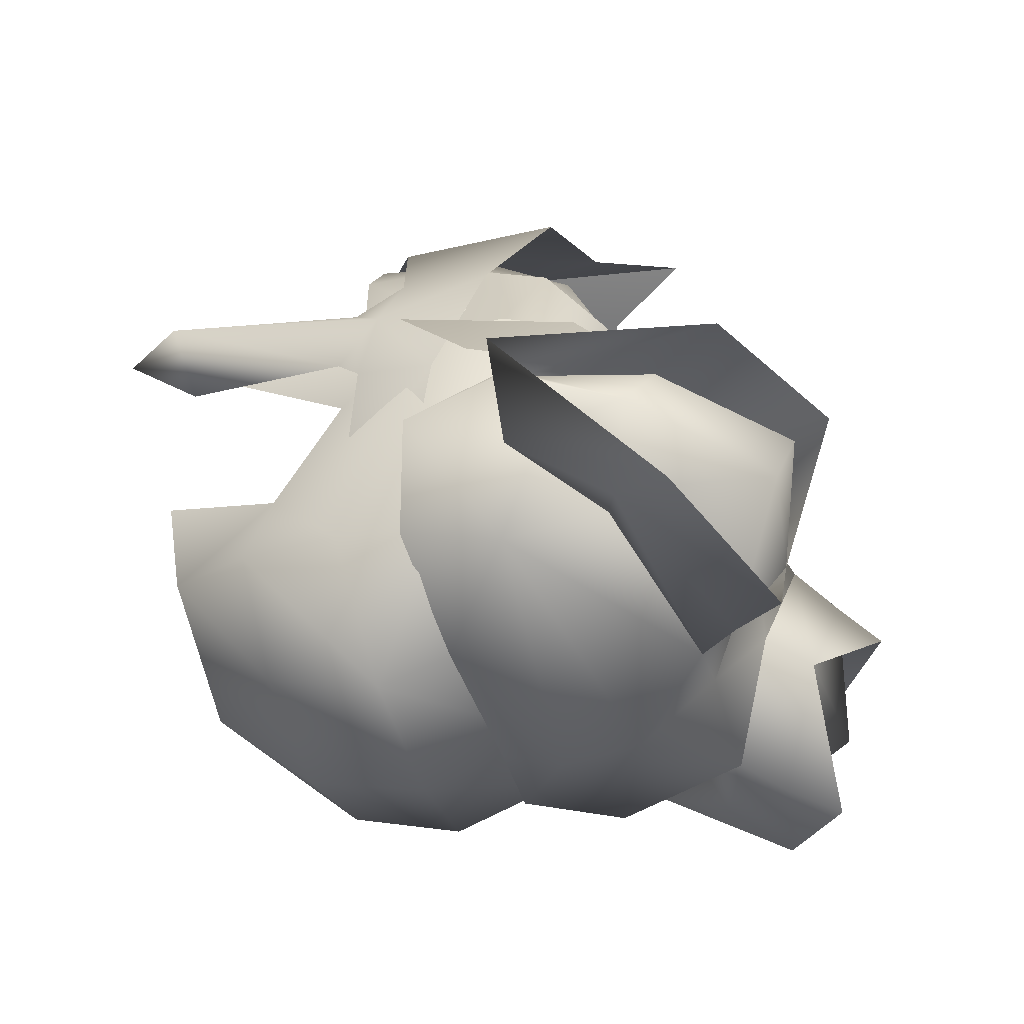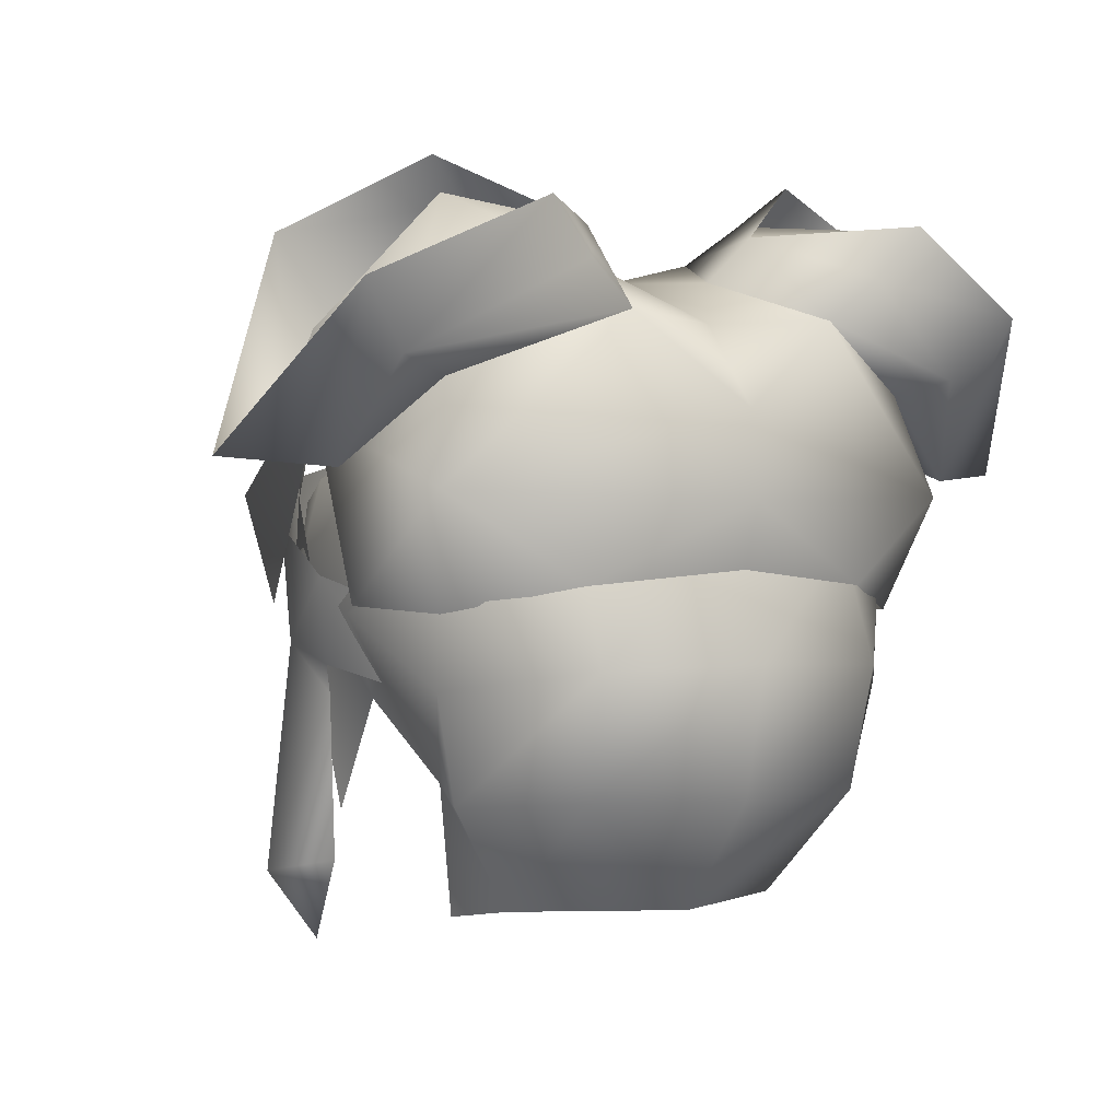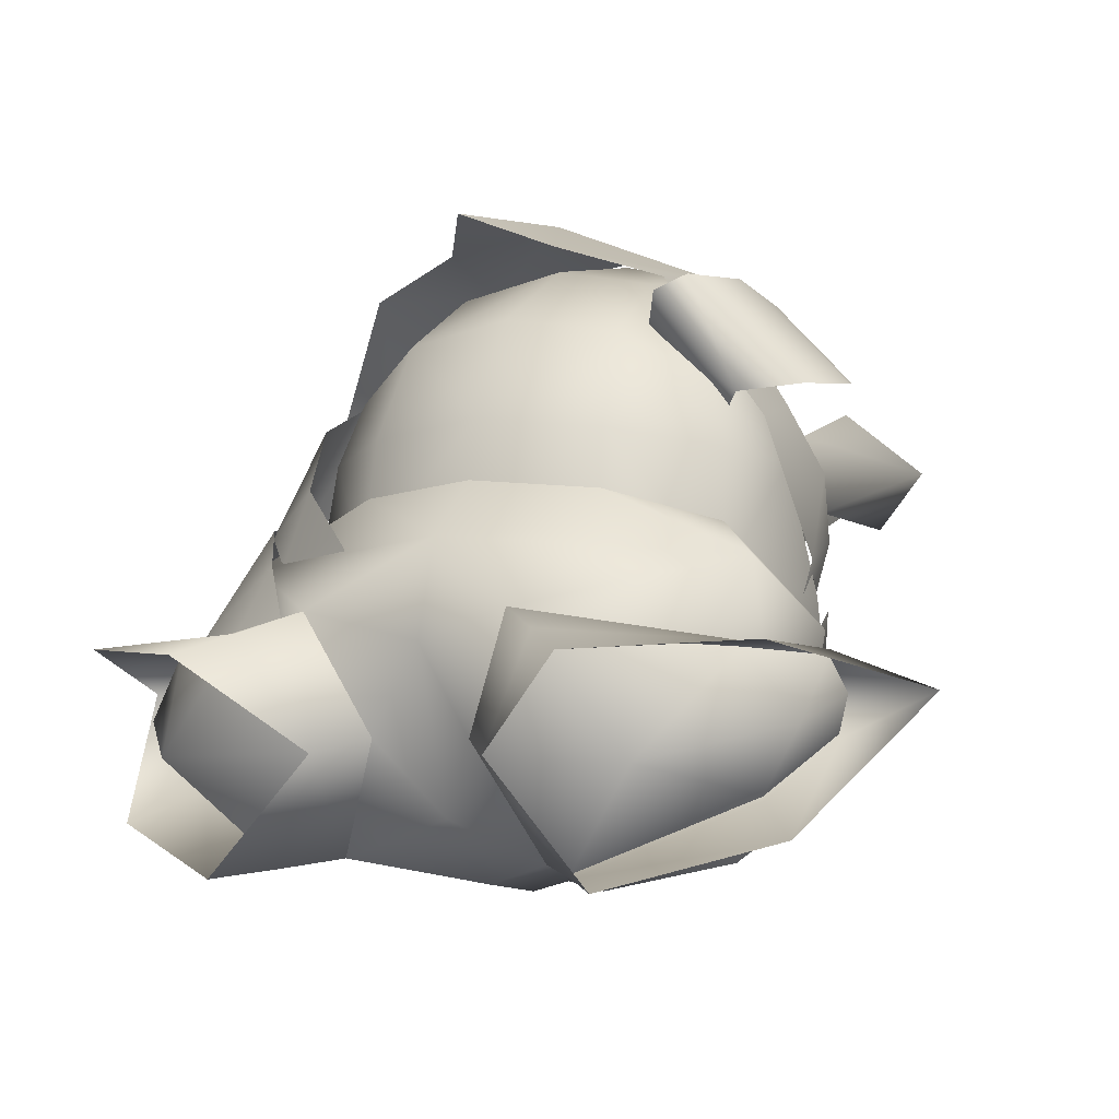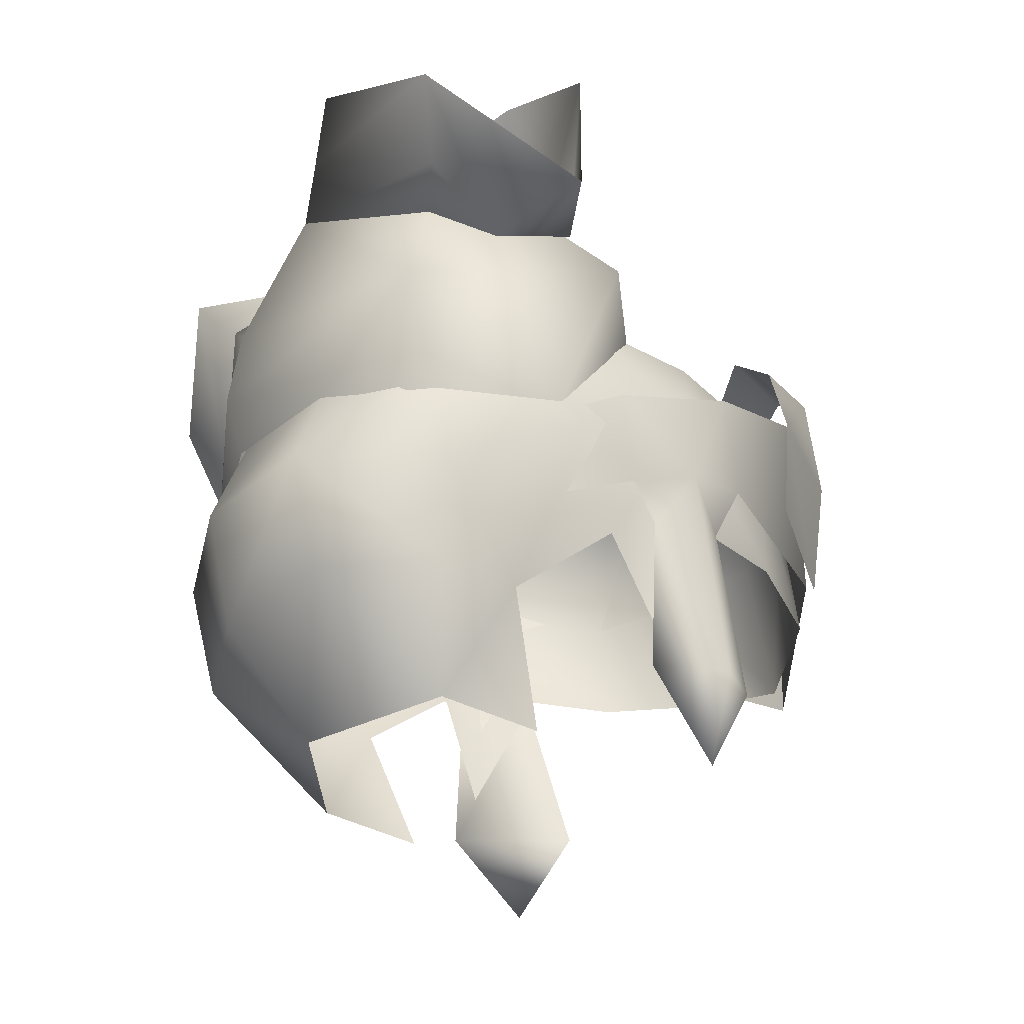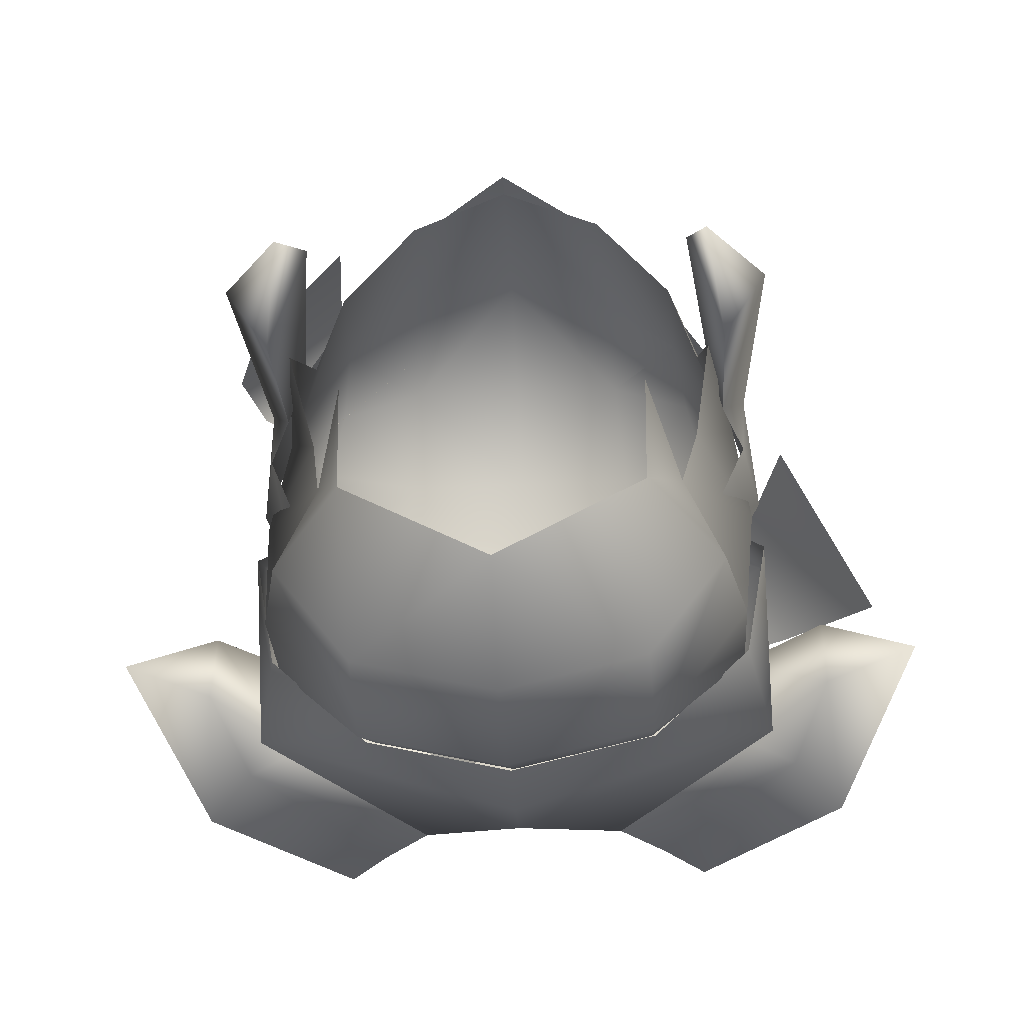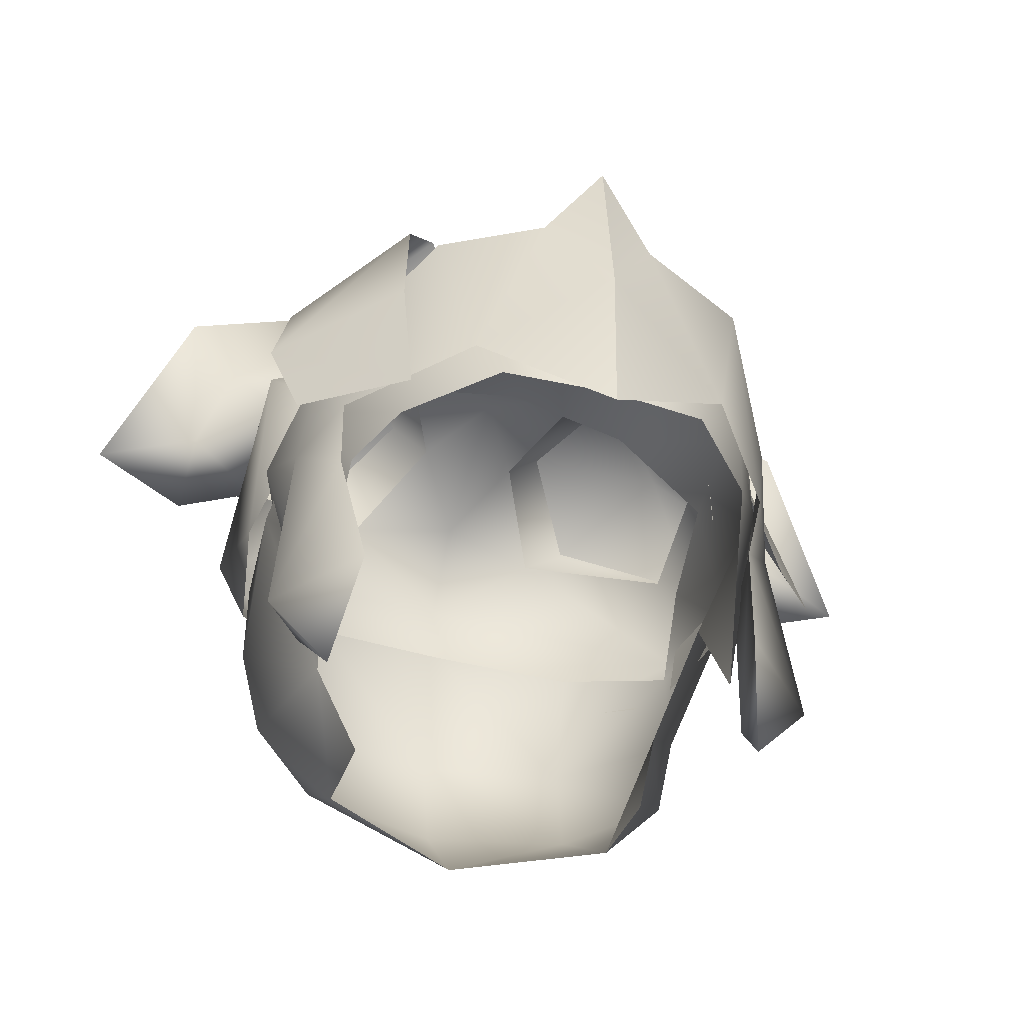
<metadata>
{"format":"obj","ext":"obj","renderer":"f3d","projection":"perspective","resolution":1024,"background":"white","views":[{"elev":-36.7,"azim":104.4,"up":"+Z"},{"elev":-0.2,"azim":147.7,"up":"+Y"},{"elev":-3.5,"azim":-150.8,"up":"+Z"},{"elev":-31.4,"azim":-115.3,"up":"+Y"},{"elev":-28.5,"azim":3.5,"up":"+Z"},{"elev":-45.7,"azim":-17.5,"up":"+Y"}]}
</metadata>
<code>
g mesh00
v -6.76 45.24 7.234
v -7.235 47.73 5.774
v -8.997 45.17 3.015
v -10.54 47.31 5.533
v -7.008 49.07 9.371
v -8.713 48.81 5.194
v 7.279 51.22 2.265
v 8.556 51.07 -0.4766
v 4.742 52.5 -0.2475
v -3.986 45.75 9.732
v 0 40.1 11.56
v 0 45.56 10.56
v 5.486 42.04 -11.32
v 5.355 46.2 -9.808
v 8.993 45.11 -7.262
v -3.382 56.79 -7.184
v -3.997 56.31 -2.369
v -1.92 55.19 -6.676
v -9.514 43.76 -1.669
v -8.721 47.73 -4.667
v -8.993 45.11 -7.262
v -7.848 36.77 1.912
v -7.574 41.59 4.383
v 4.251 49.07 7.603
v 3.986 45.75 9.732
v 6.75 45.24 7.234
v -16.03 48.84 -5.078
v -13.12 54.25 -9.803
v -12.4 48.5 -6.668
v 6.75 45.24 7.234
v 3.722 41 10.56
v 7.226 47.73 5.774
v 4.617 50.86 4.008
v 0 51.62 4.469
v 6.737 37.99 -3.187
v 5.463 33.22 -1.738
v 5.413 33.79 -5.394
v 9.014 41.3 -6.975
v 0 49.58 8.195
v -4.251 49.07 7.603
v 6.536 41.31 7.394
v 7.577 41.59 4.383
v 8.997 45.17 3.015
v 7.855 36.77 1.912
v 7.412 40.75 0.3469
v 9.514 43.76 -1.669
v 8.721 47.73 -4.667
v 8.403 48.99 -0.986
v -5.413 33.79 -5.394
v -5.408 33.22 -1.738
v -6.737 37.99 -3.187
v -7.915 48.47 3.395
v -4.617 50.86 4.008
v -8.403 48.99 -0.986
v -8.185 37.5 -6.688
v -5.33 37.77 -10.27
v 0 33.79 -8.238
v -11.17 44.72 5.779
v -10.08 41.79 6.17
v -6.703 40.87 9.371
v -7.205 45.19 9.735
v -5.964 49.62 8.8
v -4.651 47.41 7.97
v -7.203 46.4 4.824
v -3.997 53.63 -10.85
v 3.382 56.79 -7.184
v 1.92 55.19 -6.676
v 3.997 56.31 -2.369
v -12.4 48.5 -6.668
v -9.234 51.44 -7.9
v -12.4 49.44 -3.707
v -9.234 52.74 -3.815
v 12.4 49.44 -3.707
v 9.234 52.74 -3.815
v 12.4 48.5 -6.668
v 9.234 51.44 -7.9
v 12.4 48.5 -6.668
v 9.234 51.44 -7.9
v 11.18 52.03 -8.681
v 3.997 53.63 -10.85
v 5.761 55.13 -11.19
v -9.234 51.44 -7.9
v -11.18 52.03 -8.681
v -5.761 55.13 -11.19
v -12.4 49.44 -3.707
v -9.234 52.74 -3.815
v -11.18 53.66 -3.514
v -5.761 57.76 -3.143
v 9.234 52.74 -3.815
v 11.18 53.66 -3.514
v 5.761 57.76 -3.143
v 13.12 56.23 -3.554
v 12.4 49.44 -3.707
v 16.03 48.84 -5.078
v 4.762 51.49 -0.2375
v 7.915 48.47 3.395
v 9.617 50.18 0.6445
v 8.067 49.04 4.664
v 9.746 47.71 1.422
v 7.471 46.05 6.204
v 8.936 44.31 1.758
v 8.185 37.5 -6.688
v 5.33 37.77 -10.27
v 0 42.21 -12.53
v 0 37.72 -11.55
v -5.486 42.04 -11.32
v -3.722 41 10.56
v -6.542 41.31 7.394
v 0 46.94 -10.75
v -5.355 46.2 -9.808
v -9.014 41.3 -6.975
v 3.382 56.79 -7.184
v 5.761 57.76 -3.335
v 9.114 57.38 -7.37
v 11.18 53.66 -3.706
v 13.05 52.87 -6.117
v 12.4 49.48 -3.904
v 14.05 49.05 -5.102
v 12.4 48.68 -6.517
v 11.18 52.09 -8.517
v 5.761 55.19 -11.03
v 13.12 54.25 -9.803
v 7.424 56.98 -11.5
v -7.424 56.98 -11.5
v -7.424 59.22 -3.877
v -13.12 56.23 -3.554
v 7.424 59.22 -3.877
v -3.382 56.79 -7.184
v -5.761 55.19 -11.03
v -9.114 57.38 -7.37
v -11.18 52.09 -8.517
v -12.88 52.88 -6.107
v -12.4 48.68 -6.517
v -12.88 49.02 -5.176
v -12.4 49.48 -3.904
v -11.18 53.66 -3.706
v -5.761 57.76 -3.335
v 10.79 44.09 1.281
v 14.33 47.64 -3.851
v 9.443 50.38 0.9195
v 11.18 52.18 -3.025
v 7.441 53.32 -0.5841
v 8.392 54.13 -3.048
v 5.618 55.22 -2.863
v 0 52.38 -0.01759
v -4.762 51.49 -0.2375
v -7.412 40.75 0.3469
f 1 2 3
f 4 5 6
f 7 8 9
f 10 11 12
f 13 14 15
f 16 17 18
f 19 20 21
f 3 22 23
f 24 25 26
f 27 28 29
f 30 25 31
f 30 32 24
f 24 32 33
f 24 33 34
f 35 36 37
f 13 15 38
f 12 39 40
f 41 42 43
f 43 42 44
f 43 44 45
f 46 47 48
f 49 50 51
f 2 1 40
f 40 1 10
f 40 10 12
f 52 53 54
f 51 55 49
f 49 55 56
f 49 56 57
f 5 4 58
f 59 60 58
f 58 60 61
f 58 61 5
f 5 62 6
f 6 62 63
f 6 63 64
f 16 18 65
f 66 67 68
f 69 70 71
f 71 70 72
f 73 74 75
f 75 74 76
f 77 78 79
f 79 78 80
f 79 80 81
f 82 83 65
f 65 83 84
f 65 84 16
f 85 86 87
f 87 86 17
f 87 17 88
f 89 90 68
f 68 90 91
f 68 91 66
f 92 93 94
f 94 93 75
f 95 96 48
f 48 96 43
f 48 43 46
f 46 43 45
f 46 45 35
f 8 7 97
f 97 7 98
f 97 98 99
f 99 98 100
f 99 100 101
f 38 102 13
f 13 102 103
f 13 103 104
f 104 103 105
f 104 105 106
f 11 10 107
f 107 10 1
f 107 1 108
f 108 1 3
f 108 3 23
f 14 13 109
f 109 13 104
f 109 104 110
f 110 104 106
f 110 106 21
f 21 106 111
f 21 111 19
f 112 113 114
f 114 113 115
f 114 115 116
f 116 115 117
f 116 117 118
f 118 119 116
f 116 119 120
f 116 120 114
f 114 120 121
f 114 121 112
f 94 77 122
f 122 77 79
f 122 79 123
f 123 79 81
f 123 81 66
f 66 81 80
f 66 80 67
f 82 29 83
f 83 29 28
f 83 28 84
f 84 28 124
f 84 124 16
f 17 16 88
f 88 16 125
f 88 125 87
f 87 125 126
f 87 126 85
f 85 126 27
f 85 27 69
f 89 93 90
f 90 93 92
f 90 92 91
f 91 92 127
f 91 127 66
f 128 129 130
f 130 129 131
f 130 131 132
f 132 131 133
f 132 133 134
f 134 135 132
f 132 135 136
f 132 136 130
f 130 136 137
f 130 137 128
f 138 139 140
f 140 139 141
f 140 141 142
f 142 141 143
f 142 143 144
f 31 41 30
f 30 41 43
f 30 43 32
f 32 43 96
f 32 96 33
f 33 96 95
f 33 95 34
f 34 95 145
f 34 145 53
f 53 145 146
f 53 146 54
f 20 19 54
f 54 19 3
f 54 3 52
f 52 3 2
f 52 2 53
f 53 2 40
f 53 40 34
f 34 40 39
f 34 39 24
f 24 39 12
f 24 12 25
f 25 12 11
f 25 11 31
f 22 3 147
f 147 3 19
f 147 19 51
f 51 19 111
f 51 111 55
f 55 111 106
f 55 106 56
f 56 106 105
f 56 105 57
f 57 105 103
f 57 103 37
f 37 103 102
f 37 102 35
f 35 102 38
f 35 38 46
f 46 38 15
f 46 15 47
v 0 52.09 2.263
v 0 54.32 0.2088
v -4.721 51.2 1.859
v 9.981 34.59 3.466
v 7.182 35.44 5.834
v 7.821 31.99 3.867
v 10.08 50.5 -0.5144
v 4.721 51.2 1.859
v 8.226 48.76 0.7543
v 3.997 53.63 -10.85
v 9.234 51.44 -7.9
v 10.08 47.81 -9.028
v 9.234 52.74 -3.815
v 3.997 56.31 -2.369
v 9.935 44.05 -2.868
v 9.121 43.83 -7.387
v 5.502 44.73 -10.42
v -3.997 53.63 -10.85
v -10.08 47.81 -9.028
v -9.234 51.44 -7.9
v -10.08 50.5 -0.5144
v -9.234 52.74 -3.815
v -3.997 56.31 -2.369
v -5.502 44.73 -10.42
v -9.121 43.83 -7.387
v -9.935 44.05 -2.868
v -8.226 48.76 0.7543
v 7.182 35.44 5.834
v 7.975 41.36 4.397
v 8.42 35.08 1.299
v -8.469 40.91 1.57
v -8.42 35.08 1.299
v -9.981 34.59 3.466
v -7.975 41.36 4.397
v -8.211 43.33 5.312
v -9.371 42.71 2.837
v -9.228 41.97 0.3607
v 7.975 41.36 4.397
v 9.371 42.71 2.837
v 8.211 43.33 5.312
v 9.228 41.97 0.3607
v 9.896 45.06 -0.4188
v 9.371 42.71 2.837
v 8.893 46.83 4.532
v 8.211 43.33 5.312
v -8.211 43.33 5.312
v -8.893 46.83 4.532
v -9.371 42.71 2.837
v -9.896 45.06 -0.4188
v -9.228 41.97 0.3607
v 8.25 43.8 -4.072
v 9.896 45.06 -0.4188
v 7.67 41.03 -3.492
v 9.228 41.97 0.3607
v -7.67 41.03 -3.492
v -9.228 41.97 0.3607
v -8.25 43.8 -4.072
v -9.896 45.06 -0.4188
v 0 45.67 12.22
v 0 39.38 11.89
v 4.649 42.32 10.38
v -4.649 42.32 10.38
v 0 39.38 11.89
v 0 45.67 12.22
v 8.211 43.33 5.312
v 9.228 41.97 0.3607
v 8.469 40.91 1.57
v -9.228 41.97 0.3607
v -8.211 43.33 5.312
v -8.469 40.91 1.57
v 9.228 41.97 0.3607
v 8.469 40.91 1.57
v 8.42 35.08 1.299
v 0 52.84 11.49
v 2.108 49.79 10.64
v 5.91 48.74 9.416
v 8.211 43.33 5.312
v 8.893 46.83 4.532
v -7.975 41.36 4.397
v -7.182 35.44 5.834
v -7.821 31.99 3.867
v -7.182 35.44 5.834
v -8.893 46.83 4.532
v -8.211 43.33 5.312
v -5.91 48.74 9.416
v -2.108 49.79 10.64
v 0 52.84 11.49
v 0 45.25 -11.5
v 0 47.52 -12.22
v 0 50.52 -11.81
v 0 53.43 -9.426
v -1.92 55.19 -6.676
v 0 55.33 -3.416
v 1.92 55.19 -6.676
f 148 149 150
f 151 152 153
f 154 155 156
f 157 158 159
f 149 148 155
f 154 160 161
f 162 163 159
f 159 163 164
f 156 162 154
f 154 162 159
f 154 159 160
f 160 159 158
f 165 166 167
f 167 166 168
f 167 168 169
f 169 168 170
f 171 172 166
f 166 172 173
f 166 173 168
f 168 173 174
f 175 176 177
f 178 179 180
f 181 182 183
f 184 178 183
f 183 178 180
f 183 180 181
f 152 151 185
f 185 151 186
f 185 186 187
f 188 189 190
f 190 189 191
f 190 191 192
f 193 194 195
f 195 194 196
f 195 196 197
f 198 199 200
f 200 199 201
f 202 203 204
f 204 203 205
f 206 207 208
f 209 210 211
f 212 213 176
f 176 213 214
f 176 214 177
f 215 216 217
f 218 186 219
f 219 186 151
f 219 151 220
f 220 151 153
f 220 153 175
f 221 206 222
f 222 206 208
f 222 208 223
f 223 208 224
f 223 224 225
f 216 226 217
f 217 226 227
f 217 227 179
f 179 227 228
f 179 228 180
f 180 228 229
f 180 229 181
f 230 231 232
f 232 231 209
f 232 209 233
f 233 209 211
f 233 211 234
f 235 171 236
f 236 171 166
f 236 166 237
f 237 166 165
f 237 165 238
f 238 165 239
f 238 239 240
f 240 239 170
f 240 170 149
f 149 170 168
f 149 168 150
f 150 168 174
f 155 154 149
f 149 154 161
f 149 161 240
f 240 161 241
f 240 241 238
f 238 241 157
f 238 157 237
f 237 157 159
f 237 159 236
f 236 159 164
f 236 164 235

</code>
